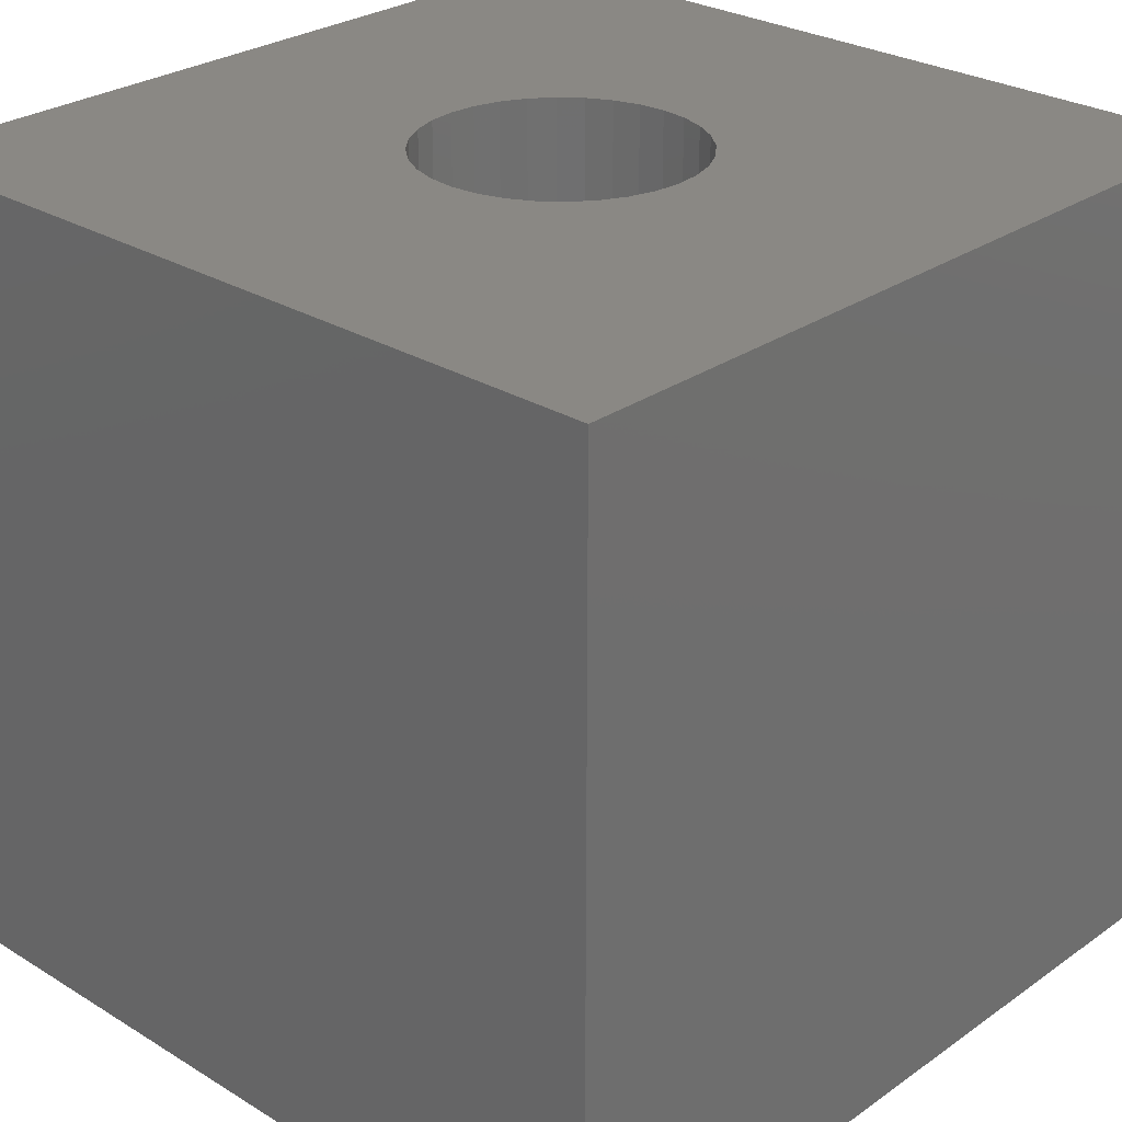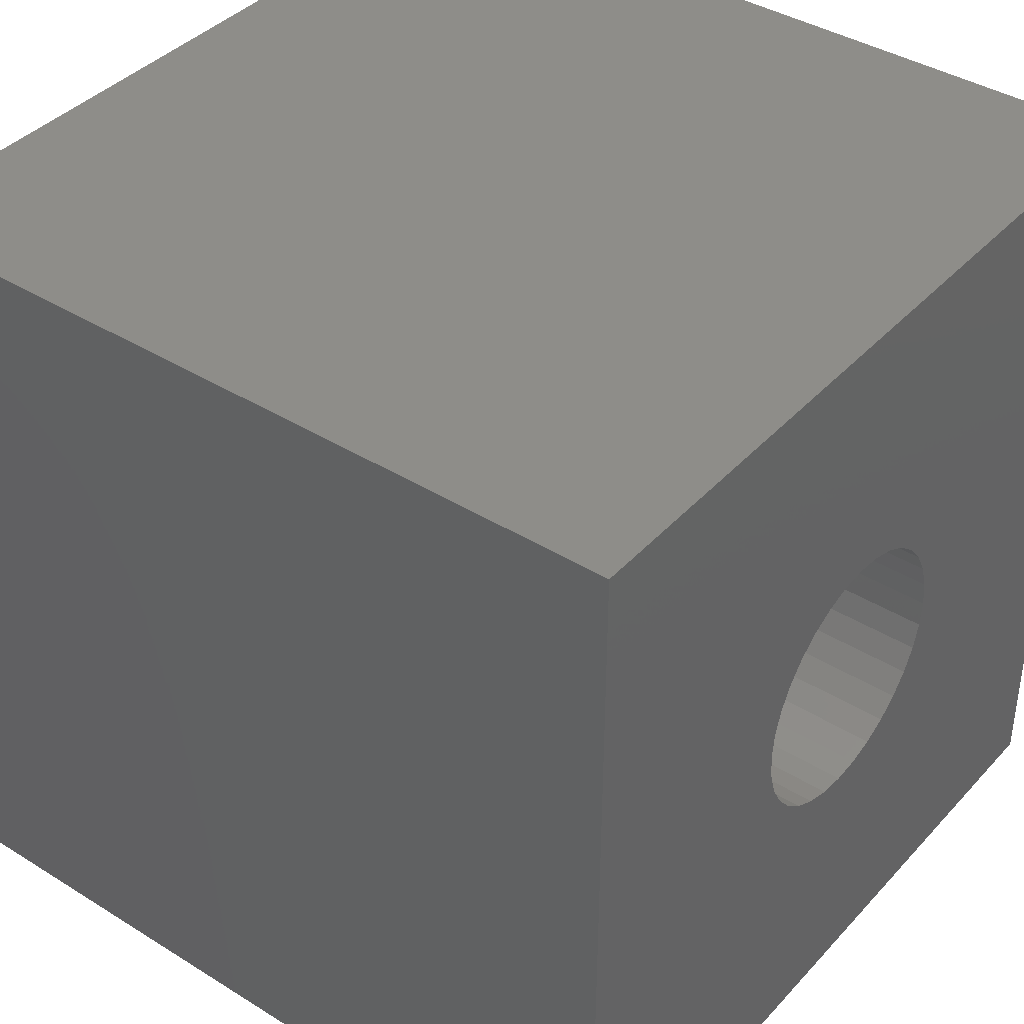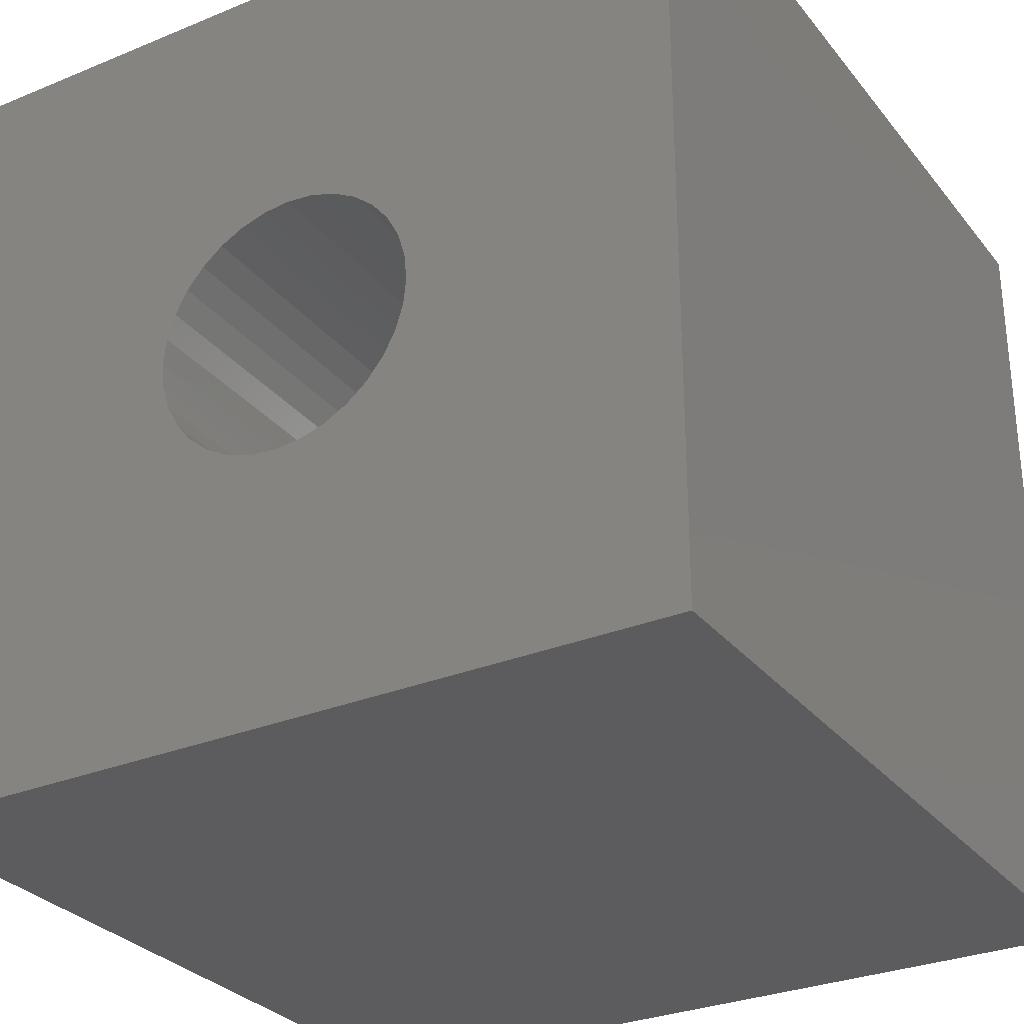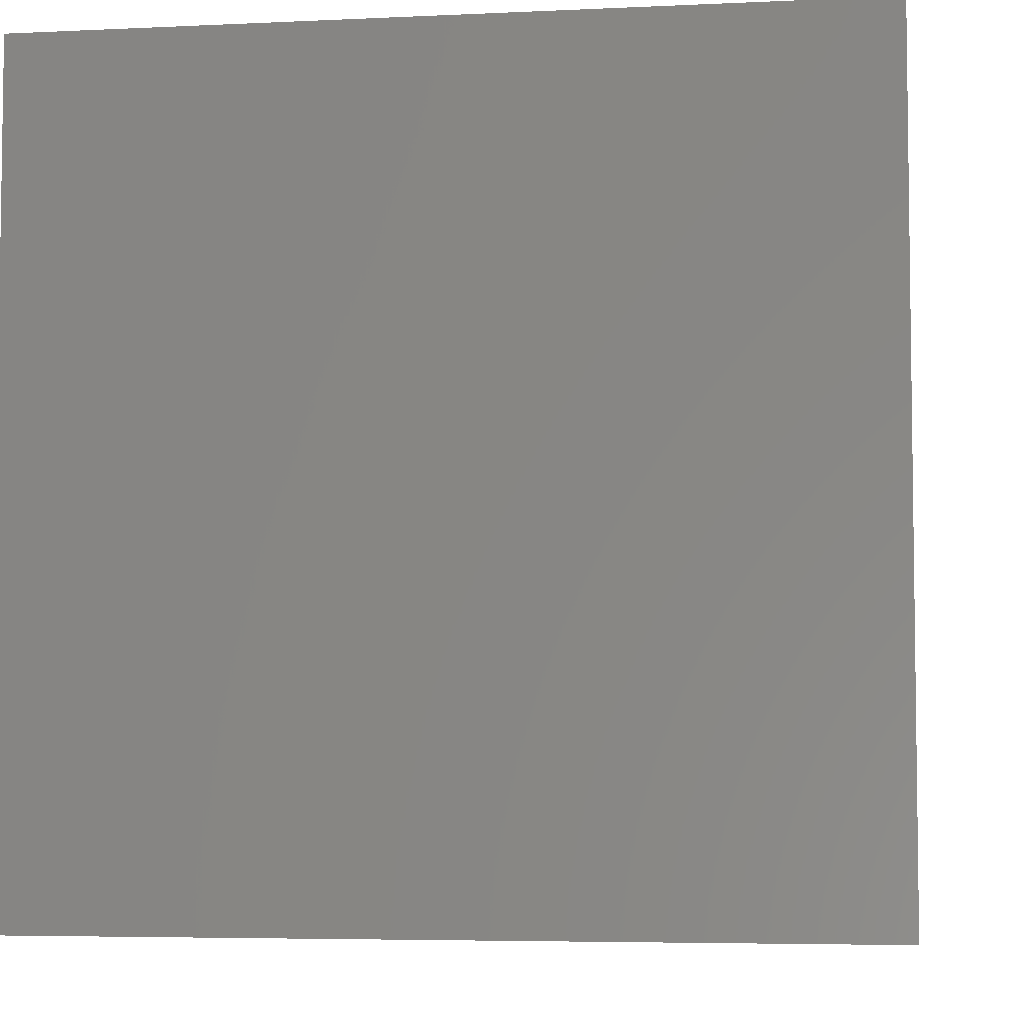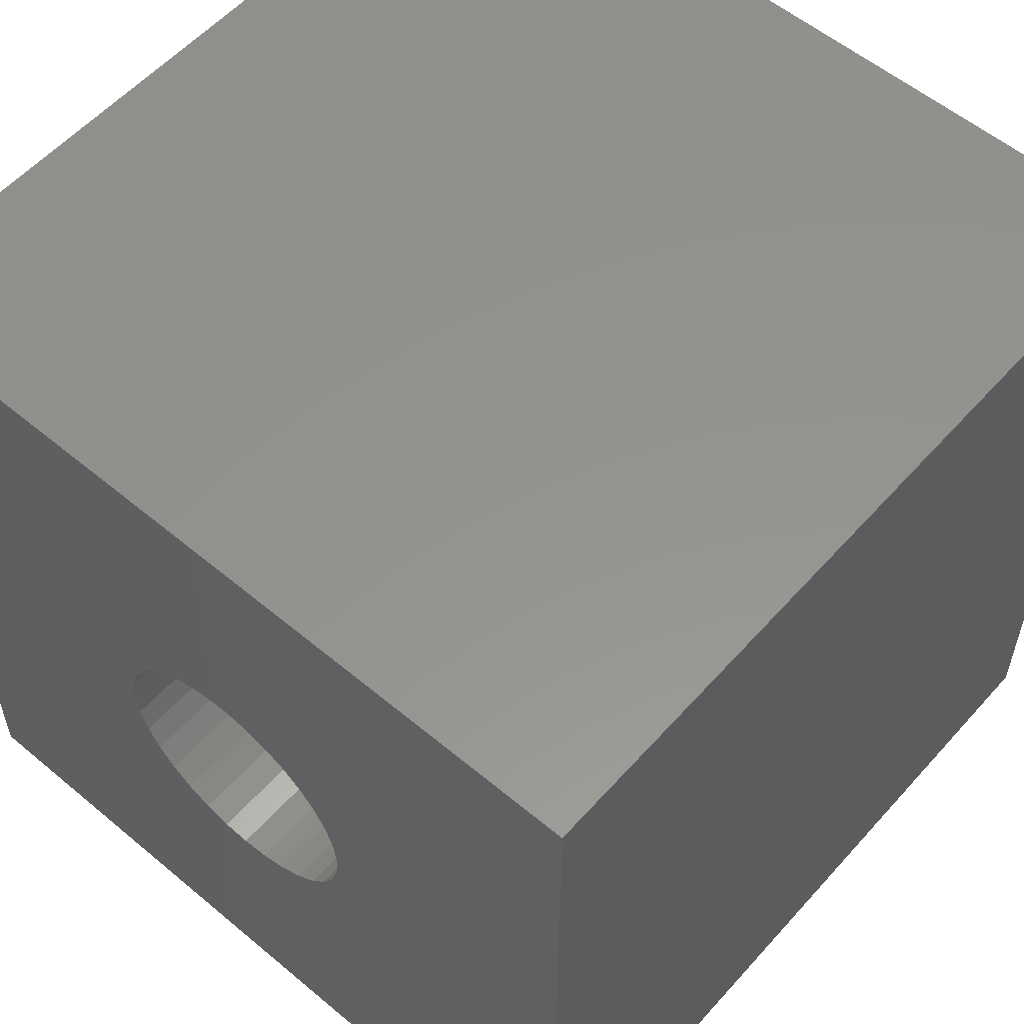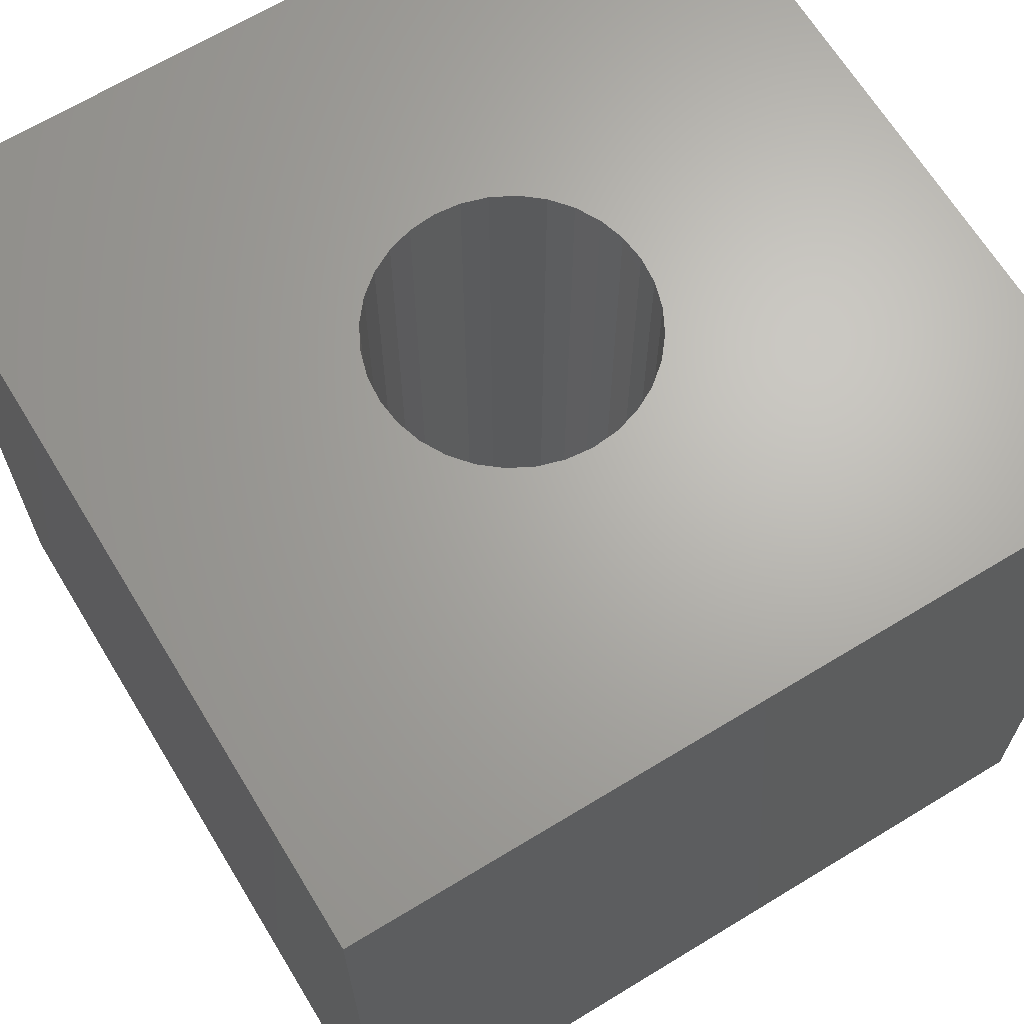
<metadata>
{"format":"stl","ext":"stl","renderer":"f3d","projection":"perspective","resolution":1024,"background":"white","views":[{"elev":27.5,"azim":-46.9,"up":"+Z"},{"elev":39.7,"azim":-52.4,"up":"+Y"},{"elev":-29.8,"azim":-148.9,"up":"+Y"},{"elev":-5.2,"azim":98.6,"up":"+Y"},{"elev":56.5,"azim":41.1,"up":"+Y"},{"elev":66.5,"azim":58.6,"up":"+Z"}]}
</metadata>
<code>
# stl→obj: 76 verts, 154 faces
v -15 -15 -15
v 15 -15 -15
v 15 -15 15
v -15 -15 15
v -15 15 15
v -15 15 -15
v 15 15 -15
v 15 15 15
v -5 0 15
v -4.904 -0.9755 15
v -4.904 0.9755 15
v -4.619 -1.913 15
v -4.619 1.913 15
v -4.157 -2.778 15
v -4.157 2.778 15
v -3.536 -3.536 15
v -3.536 3.536 15
v -2.778 -4.157 15
v -2.778 4.157 15
v -1.913 -4.619 15
v -0.9755 -4.904 15
v -1.913 4.619 15
v 0 -5 15
v -0.9755 4.904 15
v 0.9755 -4.904 15
v 0 5 15
v 1.913 -4.619 15
v 0.9755 4.904 15
v 2.778 -4.157 15
v 1.913 4.619 15
v 2.778 4.157 15
v 3.536 -3.536 15
v 3.536 3.536 15
v 4.157 -2.778 15
v 4.157 2.778 15
v 4.619 -1.913 15
v 4.904 -0.9755 15
v 4.619 1.913 15
v 5 0 15
v 4.904 0.9755 15
v 5 -0.00102 -15
v 5 0 -15
v 4.904 0.9755 -15
v 5 0.6584 -15
v 5 -3.683 -15
v 4.626 -3.797 -15
v 4.904 -0.9755 -15
v 0 -5 -15
v 0.9755 -4.904 -15
v 4.619 -1.913 -15
v -0.9755 -4.904 -15
v 4.157 -2.778 -15
v -1.913 -4.619 -15
v 1.913 -4.619 -15
v 3.536 -3.536 -15
v -2.778 -4.157 -15
v 2.778 -4.157 -15
v -3.536 -3.536 -15
v -4.157 -2.778 -15
v -4.619 -1.913 -15
v -4.904 -0.9755 -15
v -5 0 -15
v 4.619 1.913 -15
v -4.904 0.9755 -15
v 4.157 2.778 -15
v -4.619 1.913 -15
v 3.536 3.536 -15
v -4.157 2.778 -15
v 2.778 4.157 -15
v -3.536 3.536 -15
v 1.913 4.619 -15
v -2.778 4.157 -15
v 0.9755 4.904 -15
v -1.913 4.619 -15
v 0 5 -15
v -0.9755 4.904 -15
f 1 2 3
f 3 4 1
f 5 6 1
f 1 4 5
f 7 6 5
f 5 8 7
f 5 4 9
f 10 9 4
f 5 9 11
f 12 10 4
f 5 11 13
f 14 12 4
f 5 13 15
f 16 14 4
f 5 15 17
f 18 16 4
f 5 17 19
f 20 18 4
f 8 5 19
f 21 20 4
f 8 19 22
f 23 21 4
f 8 22 24
f 25 23 4
f 8 24 26
f 27 25 4
f 8 26 28
f 29 27 4
f 8 28 30
f 29 4 3
f 8 30 31
f 32 29 3
f 8 31 33
f 34 32 3
f 8 33 35
f 36 34 3
f 3 8 35
f 37 36 3
f 3 35 38
f 39 37 3
f 3 38 40
f 40 39 3
f 41 42 43
f 41 43 44
f 41 44 42
f 45 46 47
f 45 47 42
f 45 42 41
f 1 48 49
f 47 46 50
f 51 48 1
f 2 1 49
f 52 50 46
f 53 51 1
f 2 49 54
f 55 52 46
f 56 53 1
f 2 54 57
f 57 55 46
f 58 56 1
f 2 57 46
f 59 58 1
f 2 46 45
f 59 1 60
f 7 2 45
f 61 60 1
f 7 45 41
f 7 41 42
f 7 42 44
f 62 61 1
f 7 44 43
f 7 43 63
f 64 62 1
f 7 63 65
f 66 64 1
f 7 65 67
f 68 66 1
f 7 67 69
f 68 1 6
f 6 7 69
f 70 68 6
f 6 69 71
f 72 70 6
f 6 71 73
f 74 72 6
f 6 73 75
f 76 74 6
f 6 75 76
f 3 2 7
f 7 8 3
f 48 51 21
f 21 23 48
f 51 53 20
f 20 21 51
f 53 56 18
f 18 20 53
f 56 58 16
f 16 18 56
f 58 59 14
f 14 16 58
f 59 60 12
f 12 14 59
f 61 10 60
f 10 12 60
f 61 62 9
f 9 10 61
f 62 64 11
f 11 9 62
f 64 66 13
f 13 11 64
f 66 68 15
f 15 13 66
f 68 70 17
f 17 15 68
f 70 72 19
f 19 17 70
f 72 74 22
f 22 19 72
f 74 76 24
f 24 22 74
f 76 75 26
f 26 24 76
f 75 73 28
f 28 26 75
f 73 71 30
f 30 28 73
f 71 69 31
f 31 30 71
f 69 67 33
f 33 31 69
f 67 65 35
f 35 33 67
f 65 63 38
f 38 35 65
f 63 43 40
f 40 38 63
f 43 42 39
f 39 40 43
f 42 47 37
f 37 39 42
f 47 50 36
f 36 37 47
f 52 34 50
f 34 36 50
f 52 55 32
f 32 34 52
f 55 57 29
f 29 32 55
f 57 54 27
f 27 29 57
f 54 49 25
f 25 27 54
f 49 48 23
f 23 25 49

</code>
